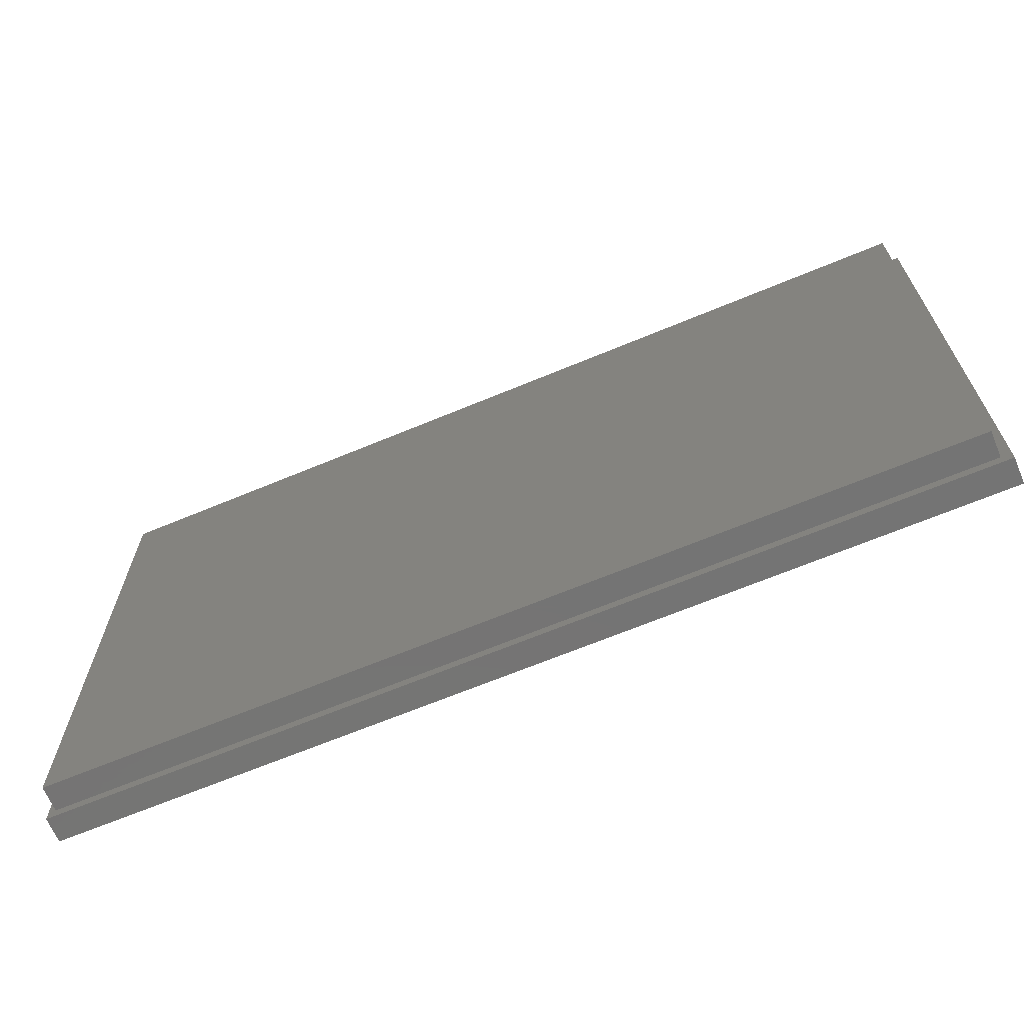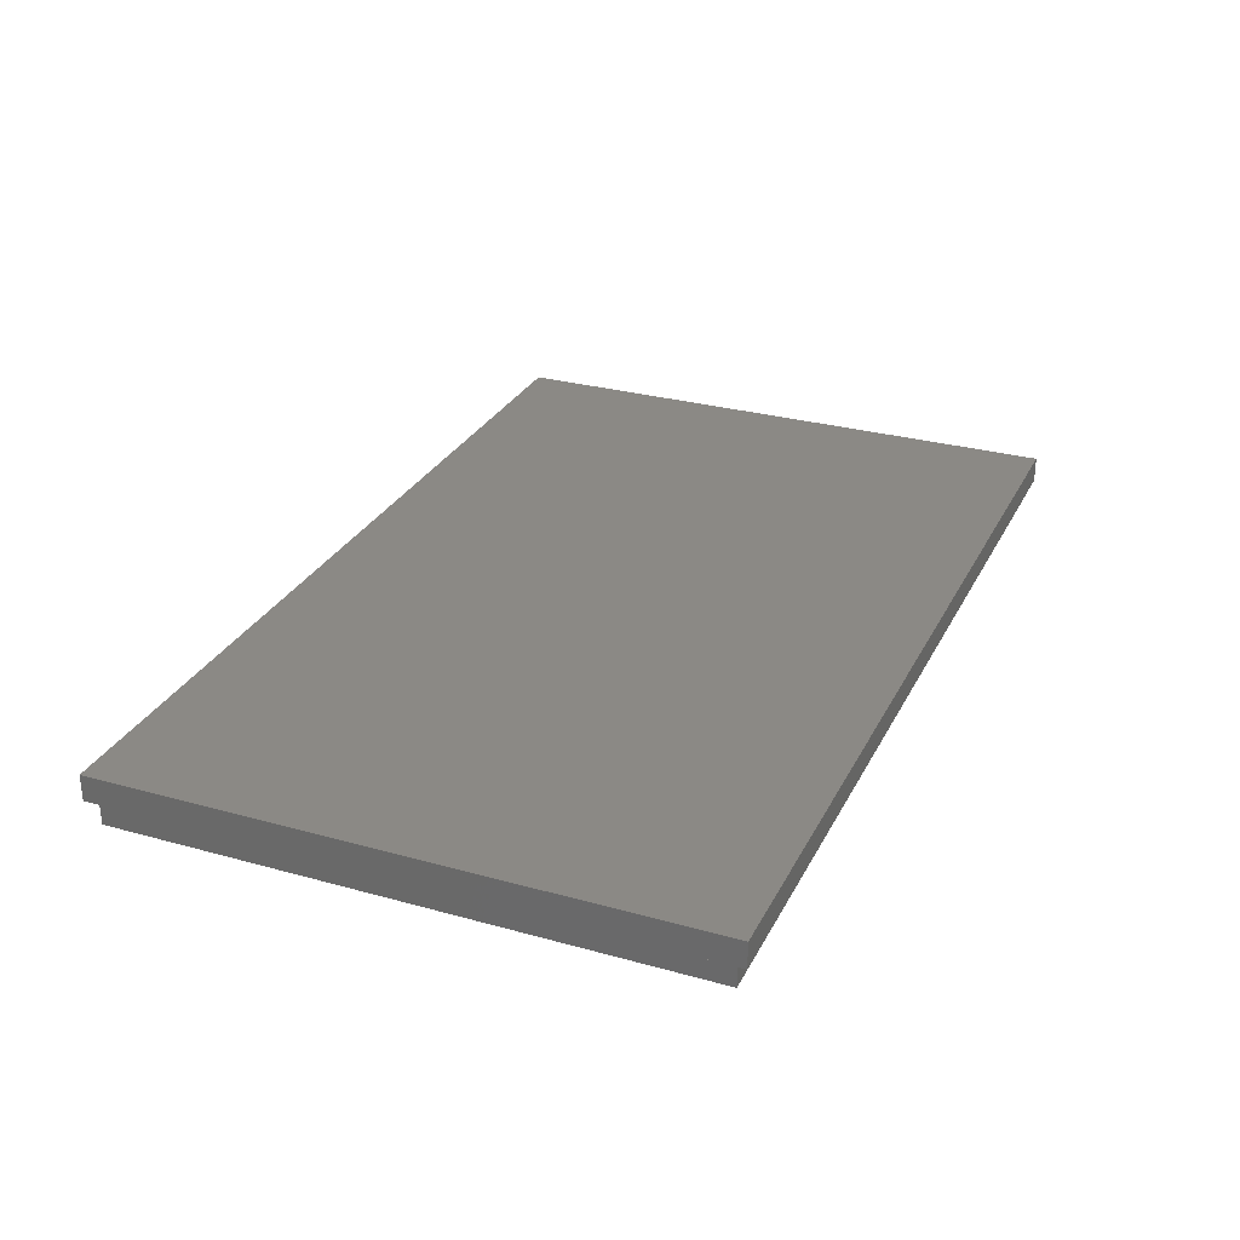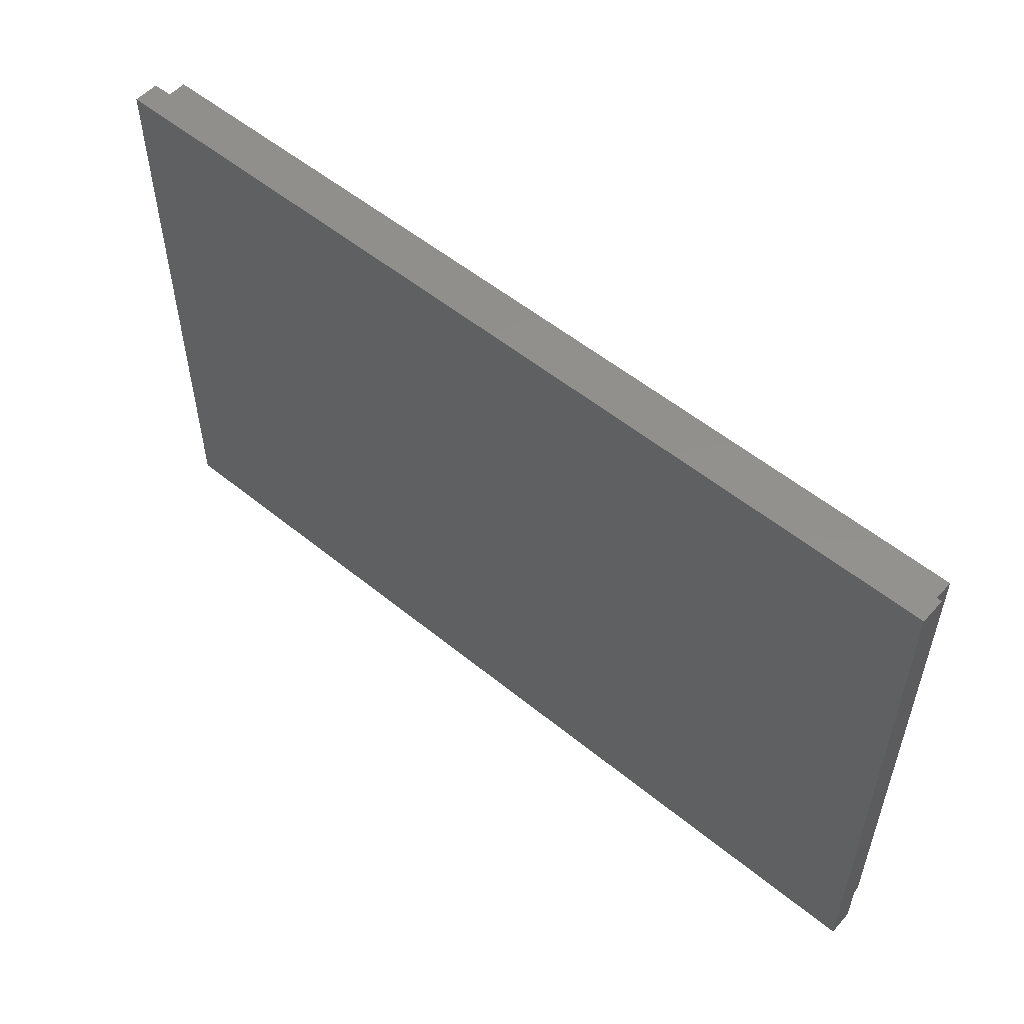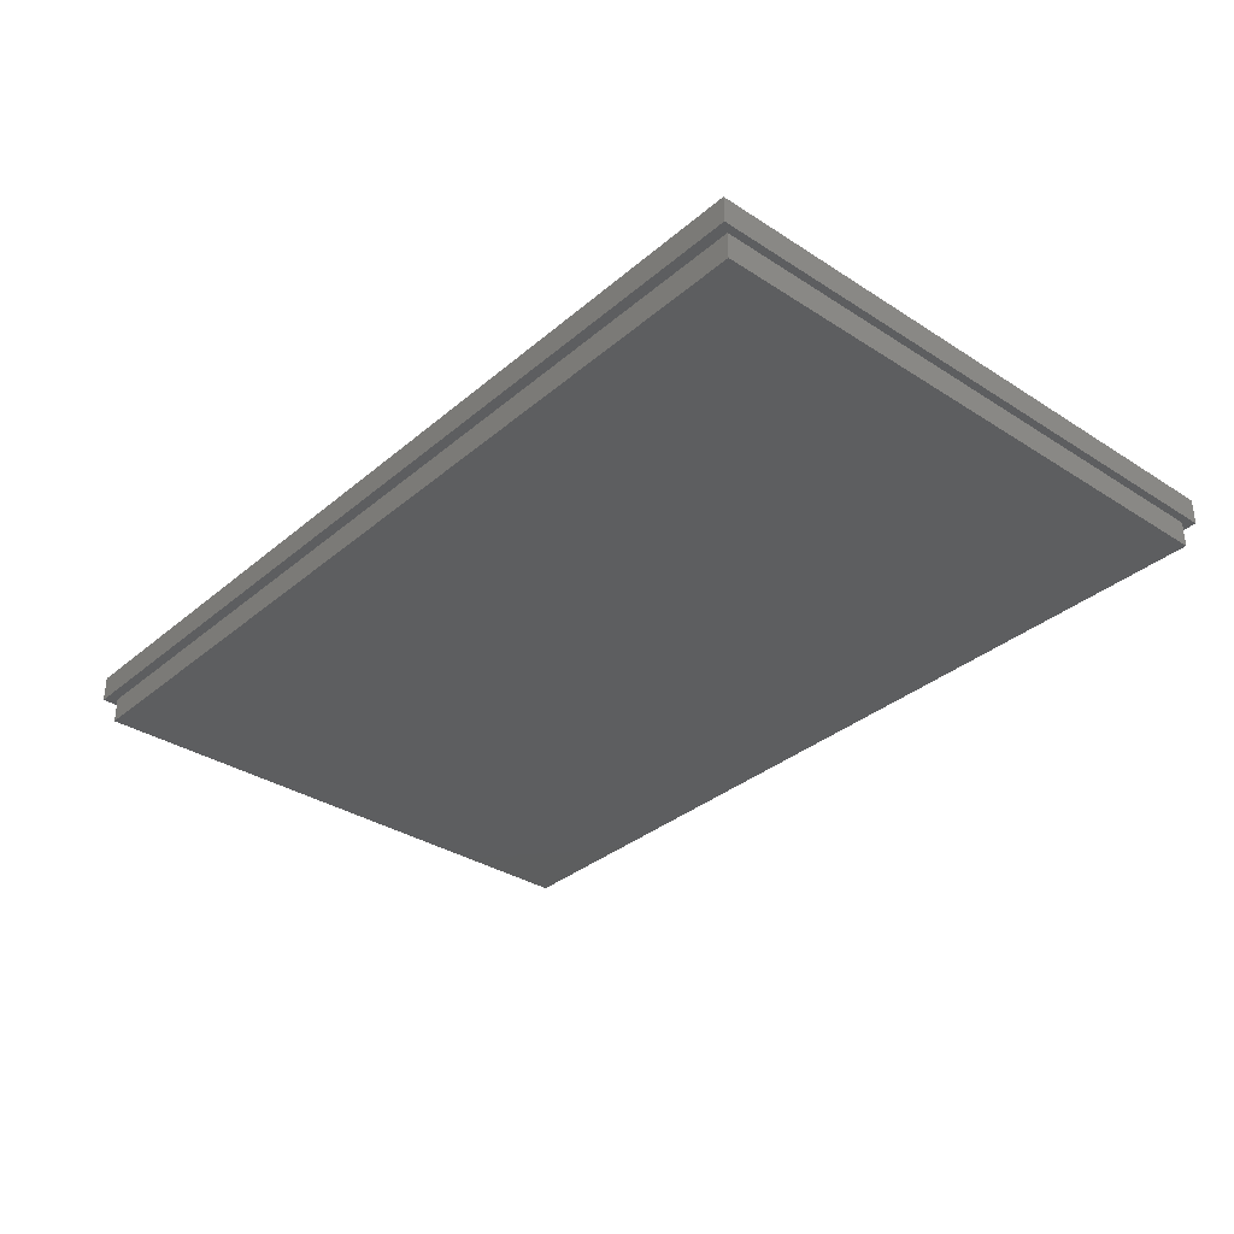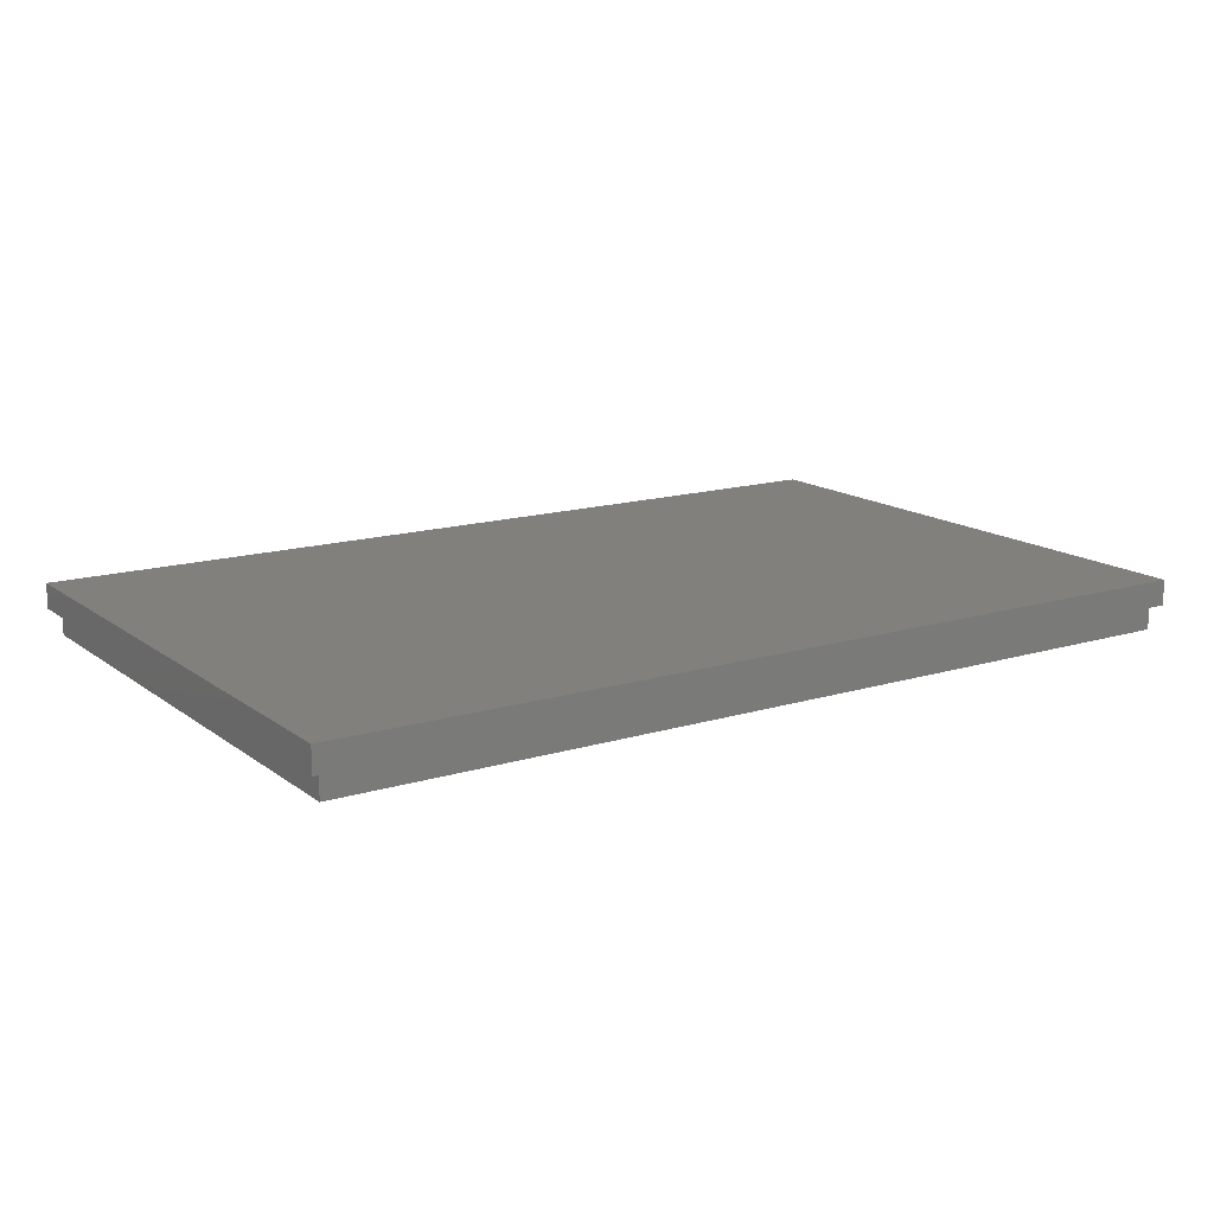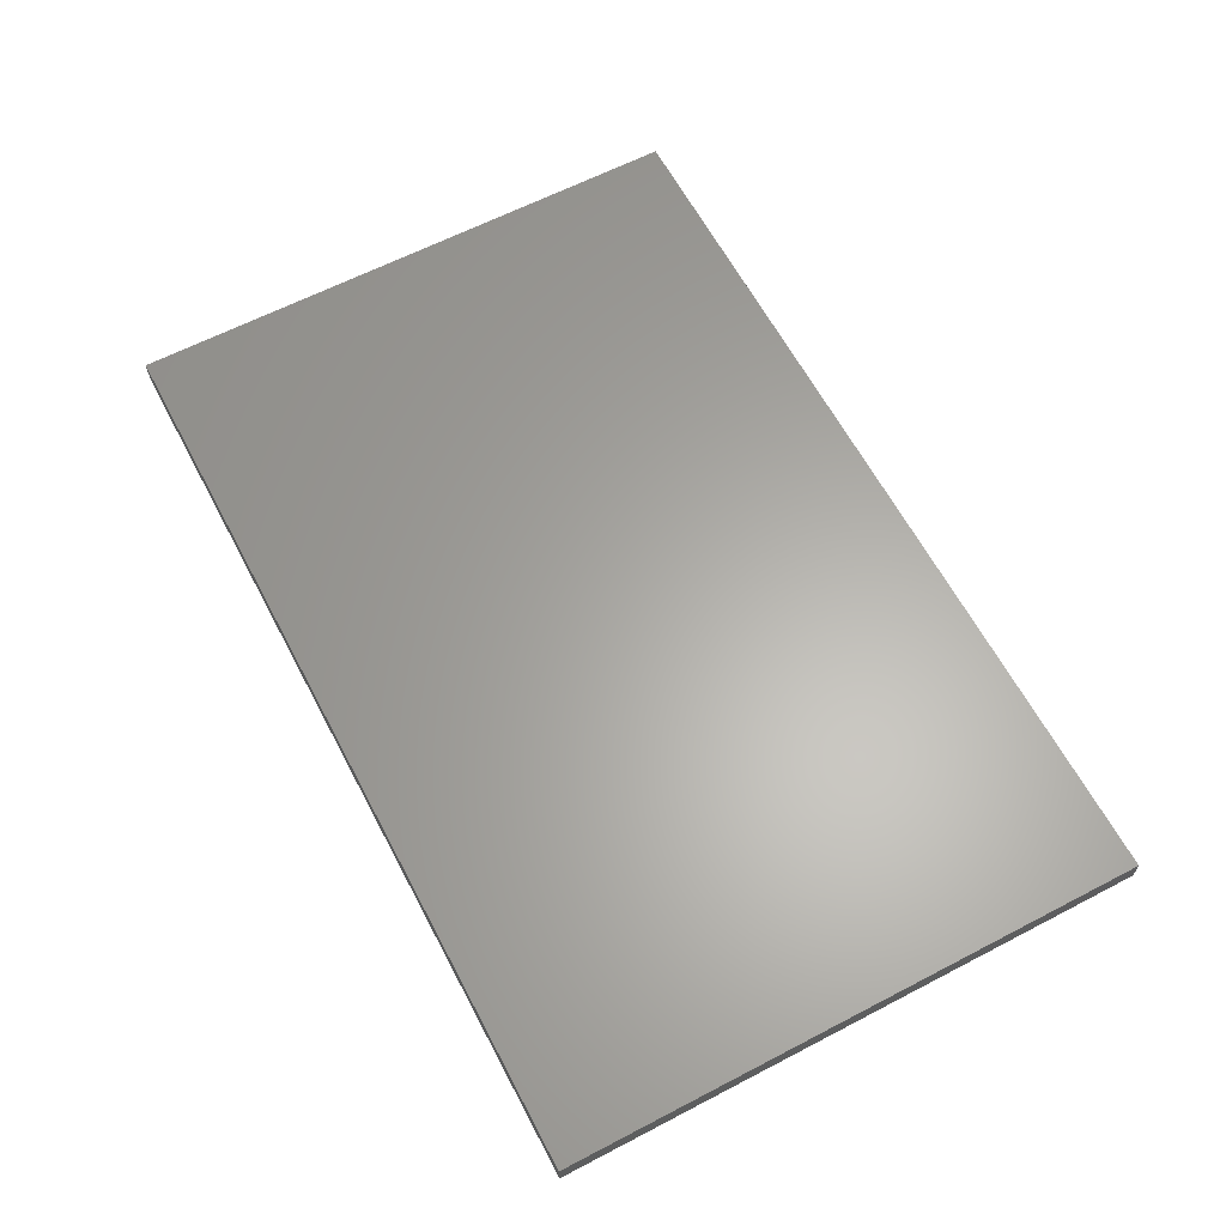
<metadata>
{"format":"stl","ext":"stl","renderer":"f3d","projection":"perspective","resolution":1024,"background":"white","views":[{"elev":-66.6,"azim":-157.3,"up":"+Y"},{"elev":29.0,"azim":112.6,"up":"+Z"},{"elev":54.2,"azim":40.9,"up":"+Y"},{"elev":-33.8,"azim":48.8,"up":"+Z"},{"elev":14.9,"azim":-33.3,"up":"+Z"},{"elev":62.8,"azim":62.2,"up":"+Z"}]}
</metadata>
<code>
# stl→obj: 16 verts, 28 faces
v 0.08738 0.055 5.64e-17
v 0.08738 0 0.0025
v 0.08738 0 0
v 0.08738 0.055 0.0025
v -0.001 0.056 0.005
v 0.0881 0.056 0.0025
v -0.001 0.056 0.0025
v 0.0881 0.056 0.005
v -0.001 -0.001 0.0025
v -0.001 -0.001 0.005
v 0.0881 -0.001 0.005
v 0.0881 -0.001 0.0025
v 0 0.055 0.0025
v 0 0.055 -1.128e-17
v 0 0 0
v 0 0 0.0025
f 1 2 3
f 2 1 4
f 5 6 7
f 6 5 8
f 5 9 10
f 9 5 7
f 11 9 12
f 9 11 10
f 6 11 12
f 11 6 8
f 1 13 14
f 13 1 4
f 11 5 10
f 5 11 8
f 3 14 15
f 14 3 1
f 9 16 12
f 16 9 13
f 12 16 2
f 12 2 4
f 7 13 9
f 13 7 6
f 13 6 4
f 4 6 12
f 16 3 15
f 3 16 2
f 14 16 15
f 16 14 13

</code>
